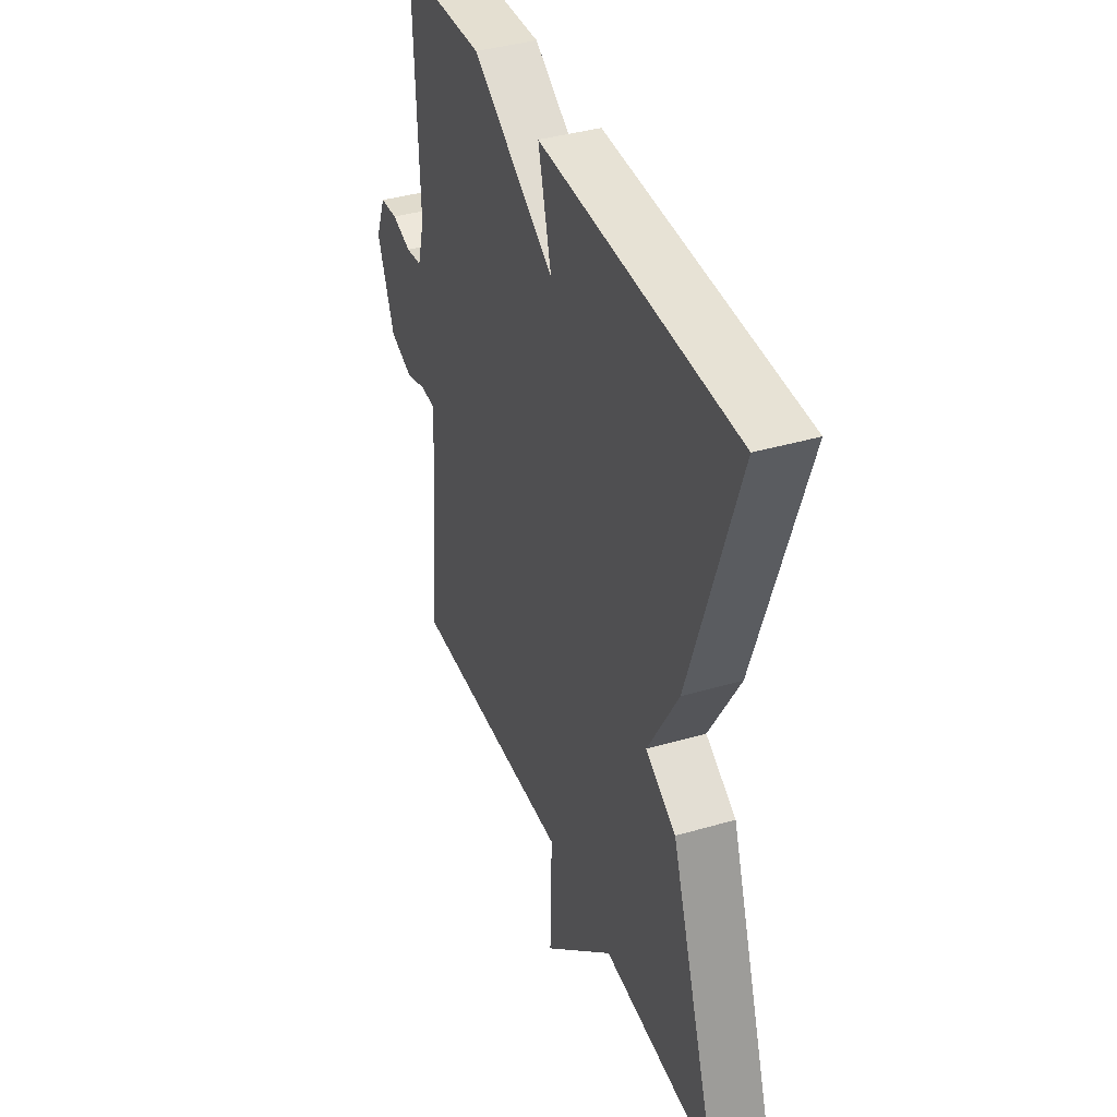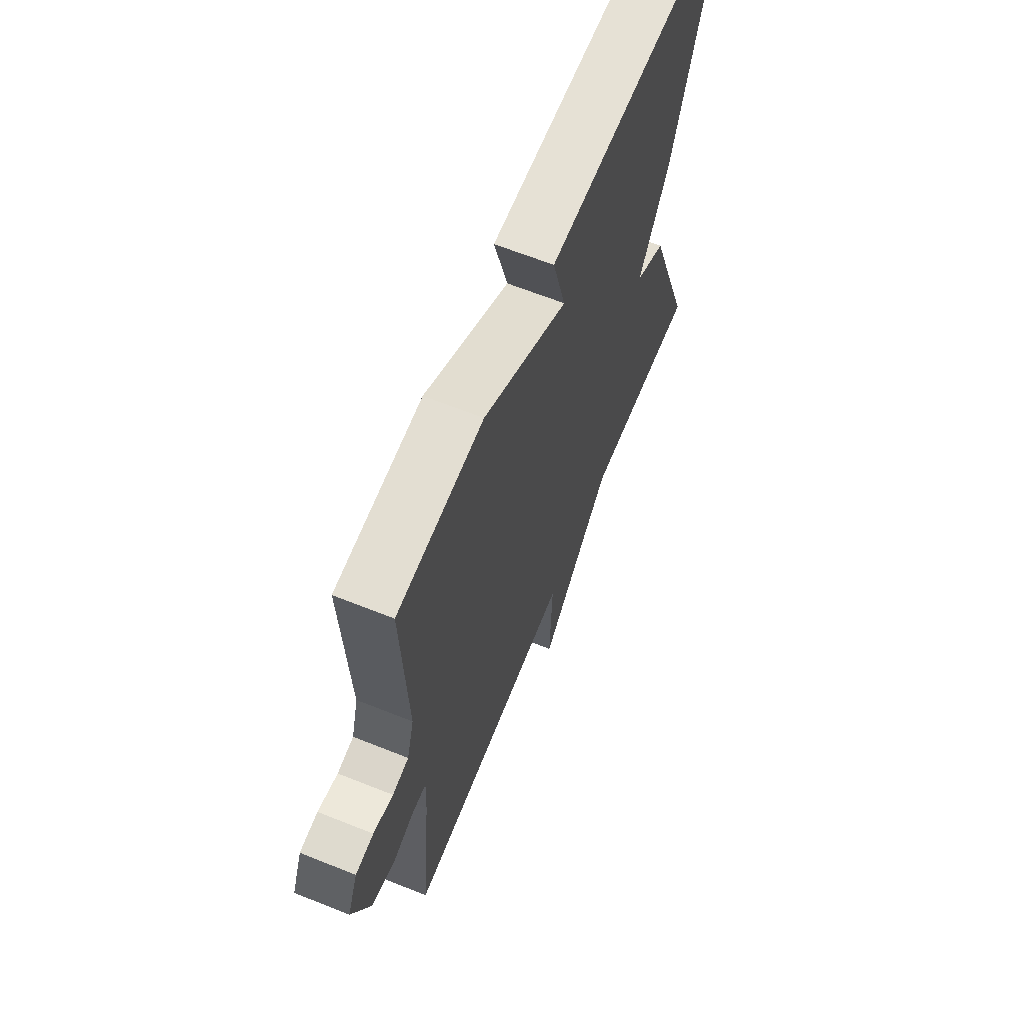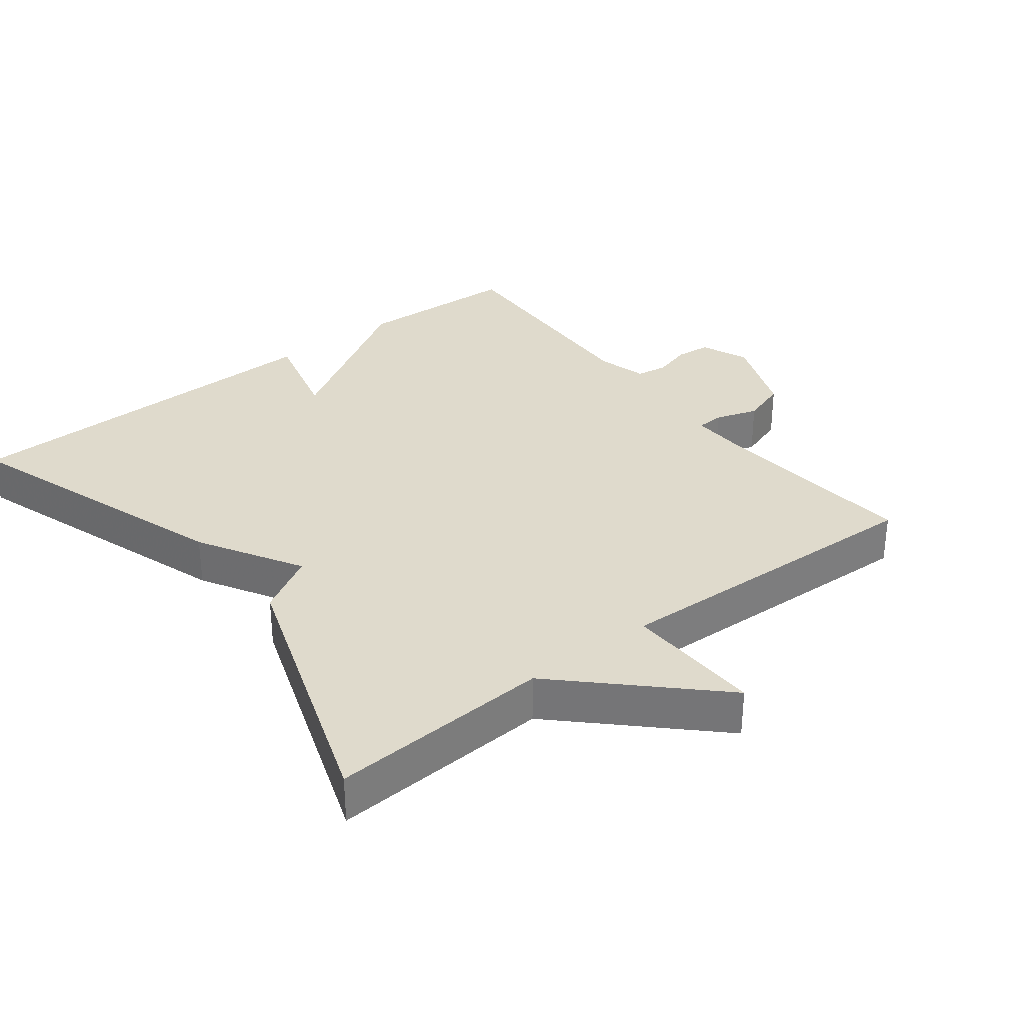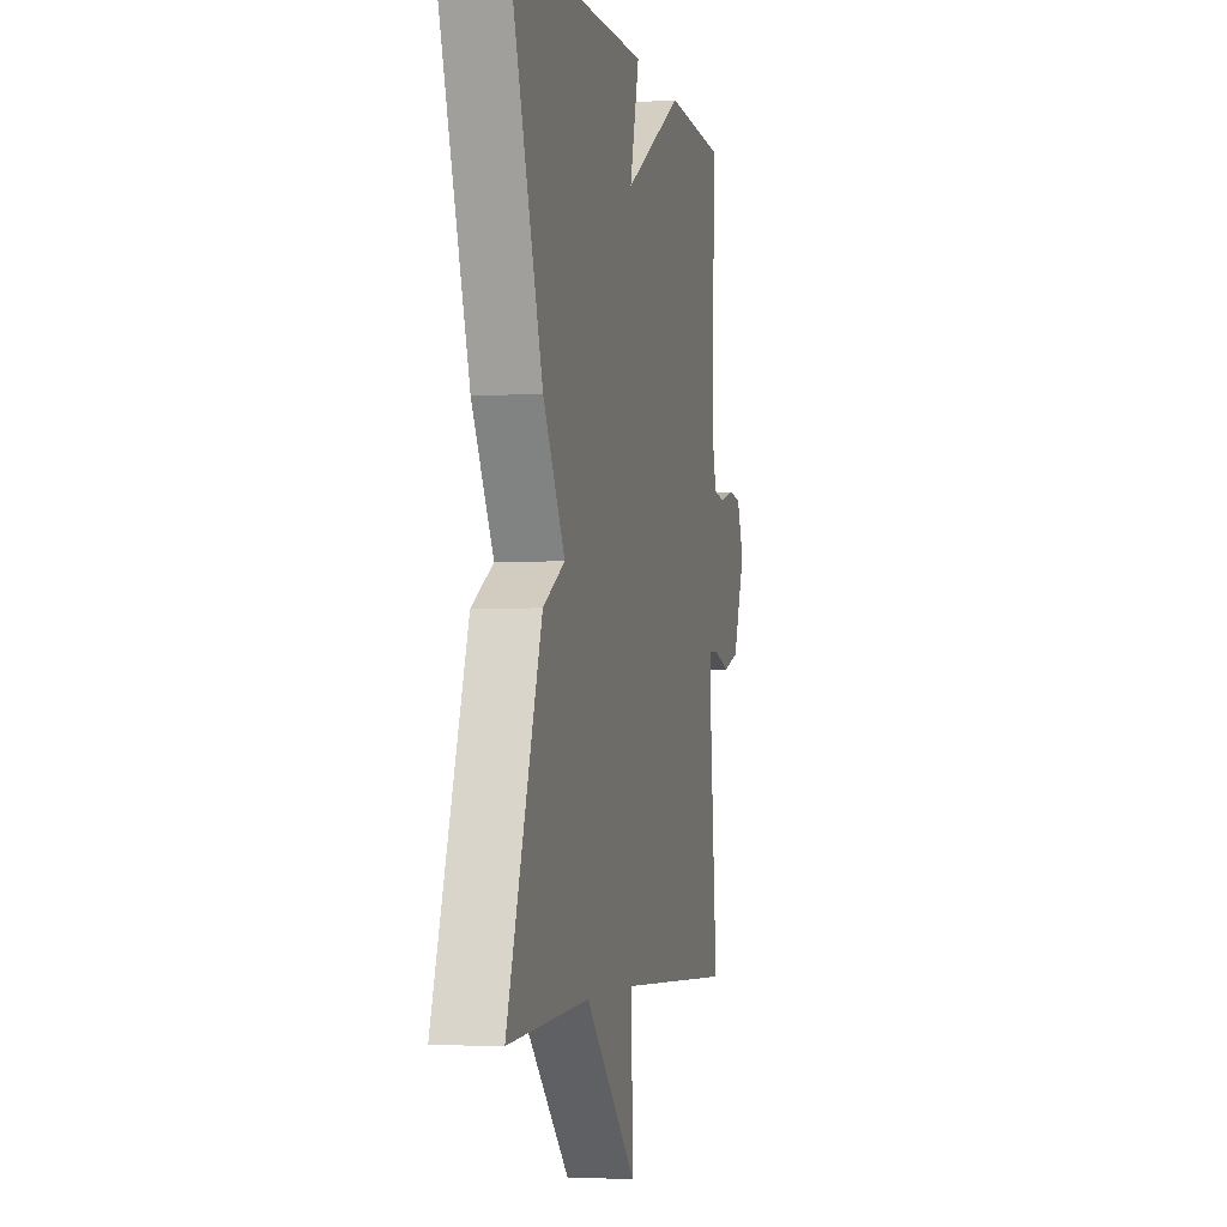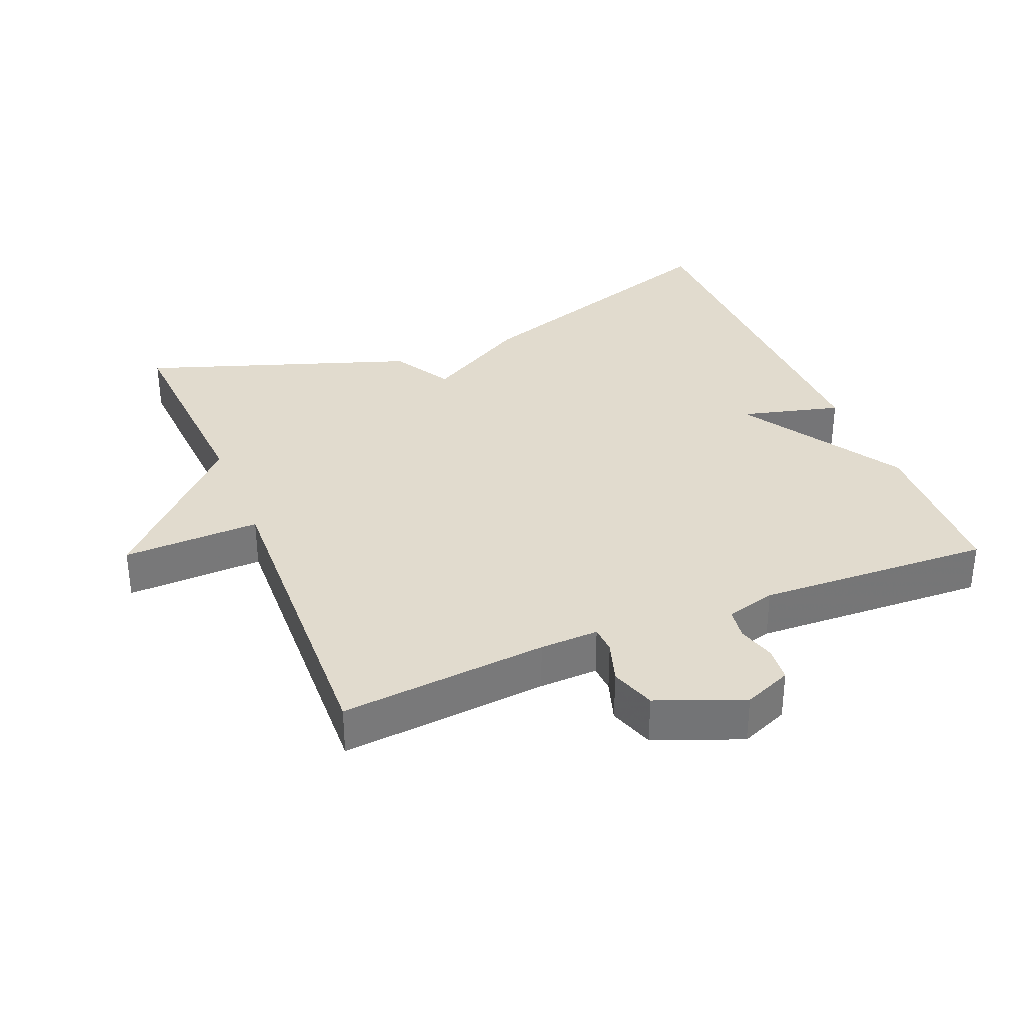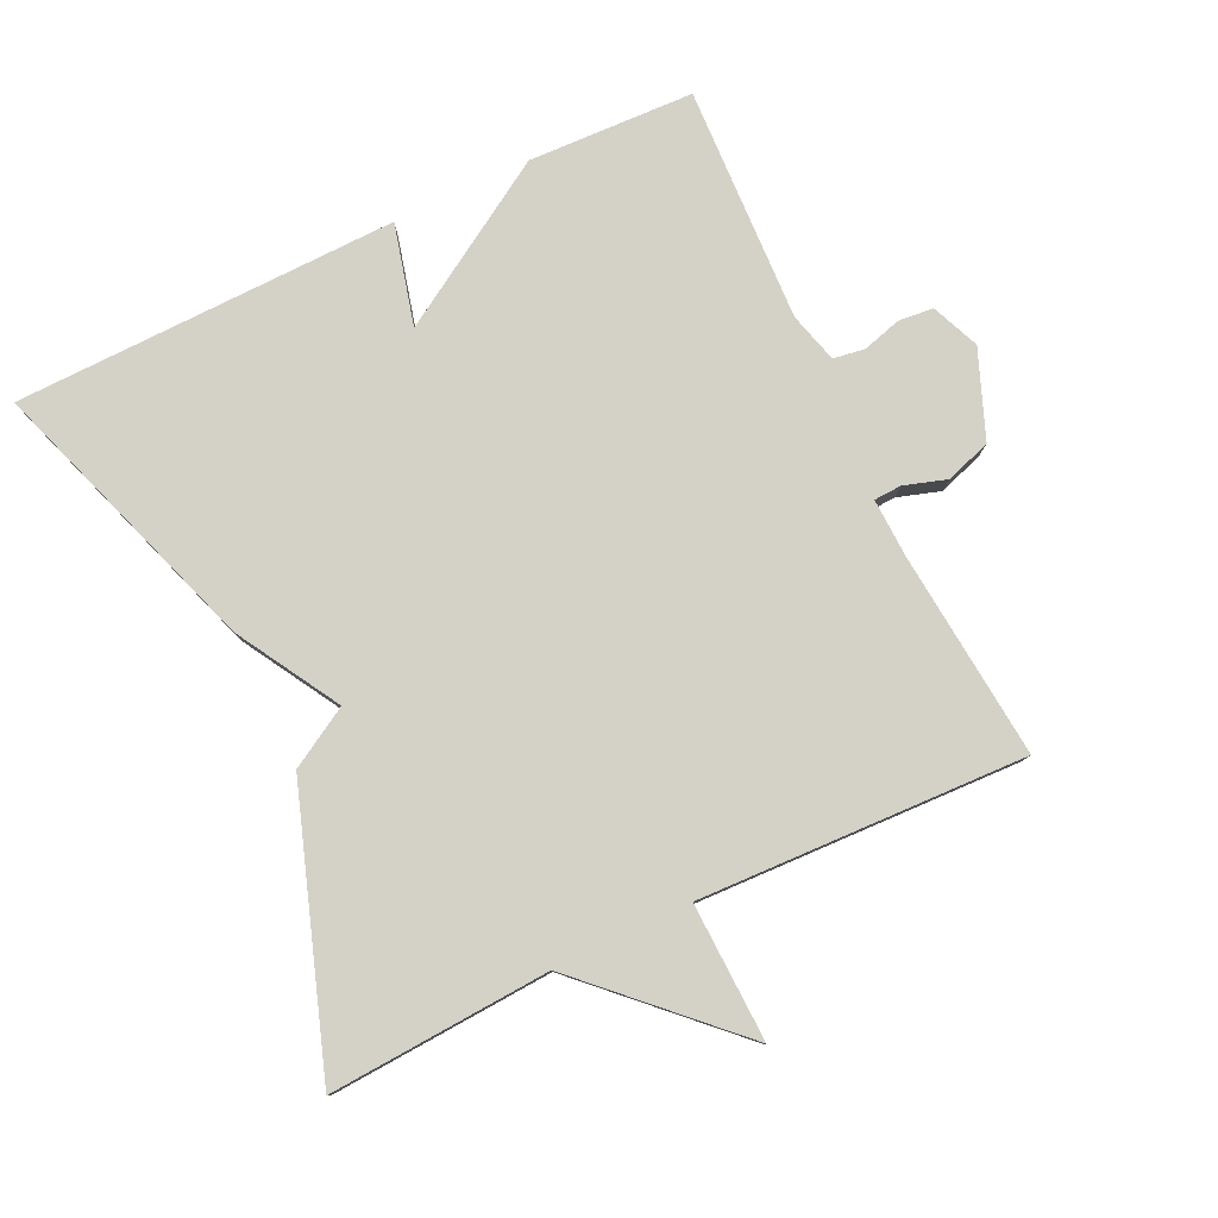
<metadata>
{"format":"obj","ext":"obj","renderer":"f3d","projection":"perspective","resolution":1024,"background":"white","views":[{"elev":39.2,"azim":69.9,"up":"+Z"},{"elev":65.2,"azim":-68.1,"up":"+Z"},{"elev":32.5,"azim":142.2,"up":"+Y"},{"elev":-3.3,"azim":102.6,"up":"+Z"},{"elev":33.9,"azim":-112.4,"up":"+Y"},{"elev":79.8,"azim":154.4,"up":"+Y"}]}
</metadata>
<code>
v -0.5 0.07 0.5
v -0.259 0.07 0.51
v -0.021 0.07 0.364
v -0.059 0.07 0.51
v 0.5 0.07 0.5
v 0.364 0.07 0.093
v 0.277 0.07 -0.057
v 0.364 0.07 -0.107
v 0.5 0.07 -0.5
v 0.177 0.07 -0.481
v -0.029 0.07 -0.682
v -0.023 0.07 -0.481
v -0.5 0.07 -0.5
v -0.472 0.07 -0.197
v -0.469 0.07 -0.111
v -0.509 0.07 -0.109
v -0.571 0.07 -0.129
v -0.637 0.07 -0.107
v -0.687 0.07 0.019
v -0.658 0.07 0.089
v -0.607 0.07 0.094
v -0.551 0.07 0.078
v -0.505 0.07 0.085
v -0.485 0.07 0.158
v -0.5 0 0.5
v -0.259 0 0.51
v -0.021 0 0.364
v -0.059 0 0.51
v 0.5 0 0.5
v 0.364 0 0.093
v 0.277 0 -0.057
v 0.364 0 -0.107
v 0.5 0 -0.5
v 0.177 0 -0.481
v -0.029 0 -0.682
v -0.023 0 -0.481
v -0.5 0 -0.5
v -0.472 0 -0.197
v -0.469 0 -0.111
v -0.509 0 -0.109
v -0.571 0 -0.129
v -0.637 0 -0.107
v -0.687 0 0.019
v -0.658 0 0.089
v -0.607 0 0.094
v -0.551 0 0.078
v -0.505 0 0.085
v -0.485 0 0.158
f 20 21 22
f 19 20 22
f 18 19 22
f 17 18 22
f 16 17 22
f 15 16 22 23
f 12 13 14
f 12 14 15
f 10 11 12
f 15 23 24
f 12 15 24
f 10 12 24
f 9 10 24
f 8 9 24
f 7 8 24
f 5 6 7
f 4 5 7
f 3 4 7
f 3 7 24
f 2 3 24
f 1 2 24
f 46 45 44
f 46 44 43
f 46 43 42
f 46 42 41
f 46 41 40
f 47 46 40 39
f 38 37 36
f 39 38 36
f 36 35 34
f 48 47 39
f 48 39 36
f 48 36 34
f 48 34 33
f 48 33 32
f 48 32 31
f 31 30 29
f 31 29 28
f 31 28 27
f 48 31 27
f 48 27 26
f 48 26 25
f 1 25 26 2
f 2 26 27 3
f 3 27 28 4
f 4 28 29 5
f 5 29 30 6
f 6 30 31 7
f 7 31 32 8
f 8 32 33 9
f 9 33 34 10
f 10 34 35 11
f 11 35 36 12
f 12 36 37 13
f 13 37 38 14
f 14 38 39 15
f 15 39 40 16
f 16 40 41 17
f 17 41 42 18
f 18 42 43 19
f 19 43 44 20
f 20 44 45 21
f 21 45 46 22
f 22 46 47 23
f 23 47 48 24
f 24 48 25 1

</code>
